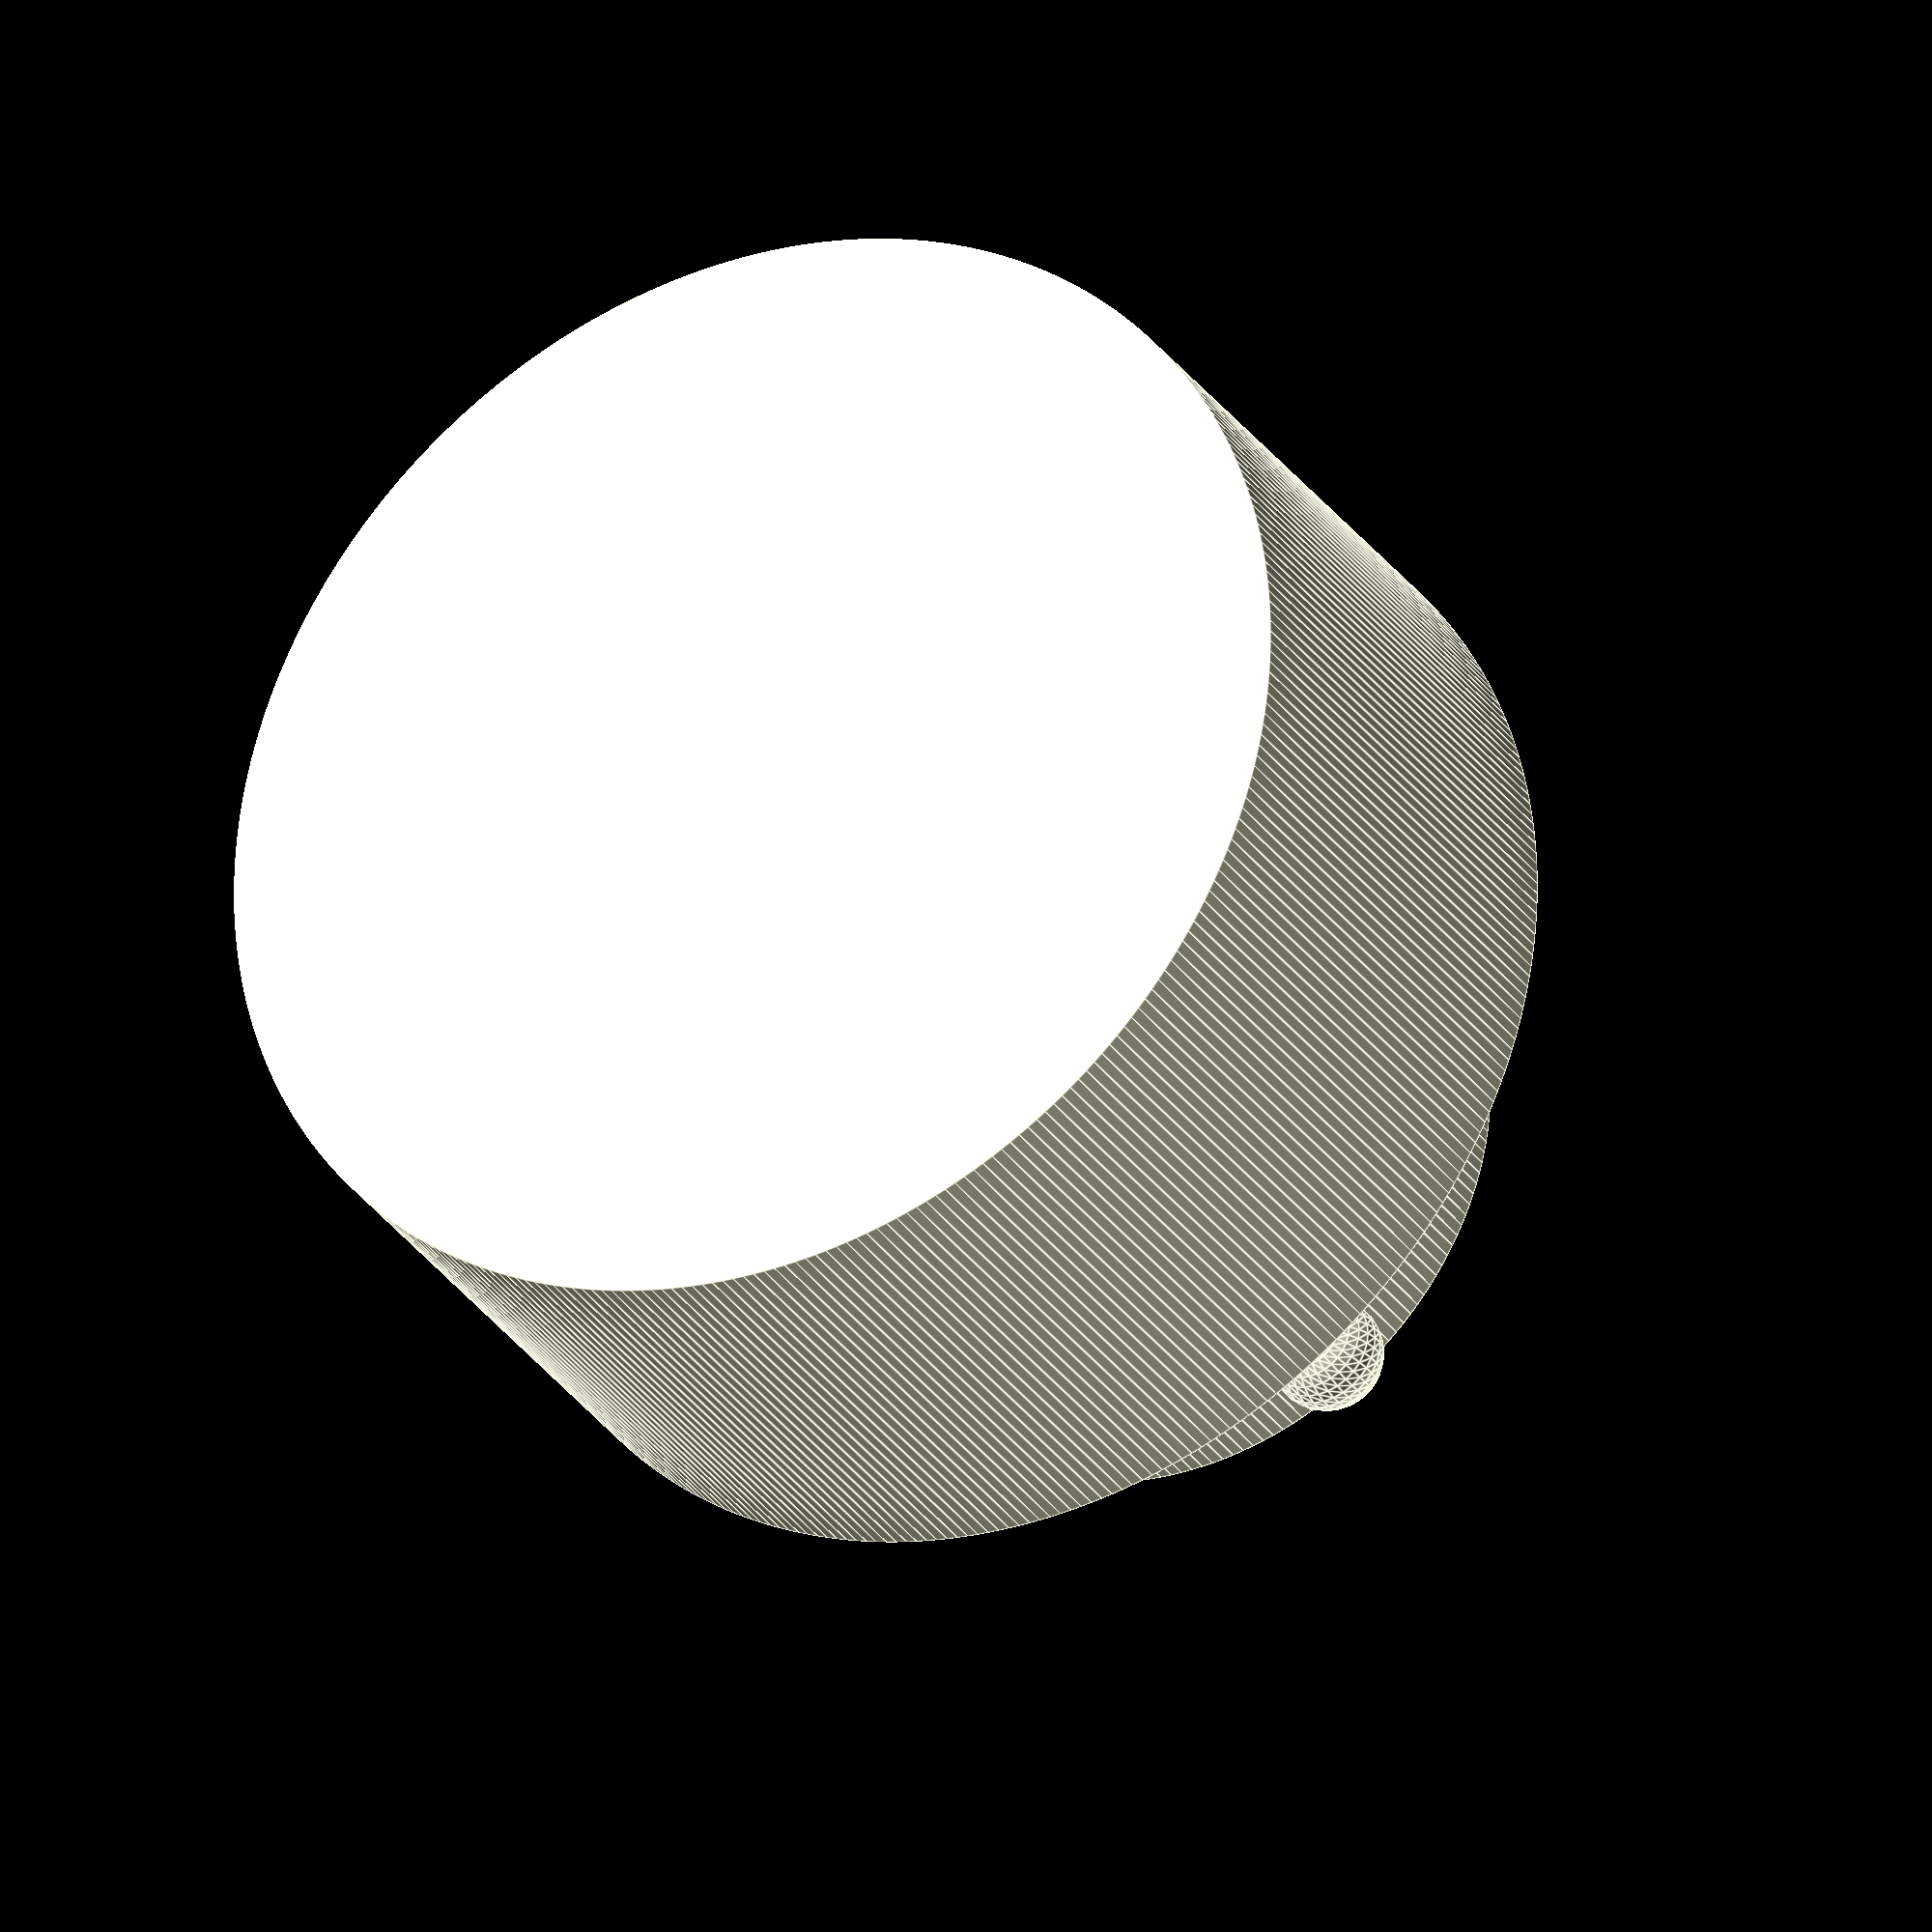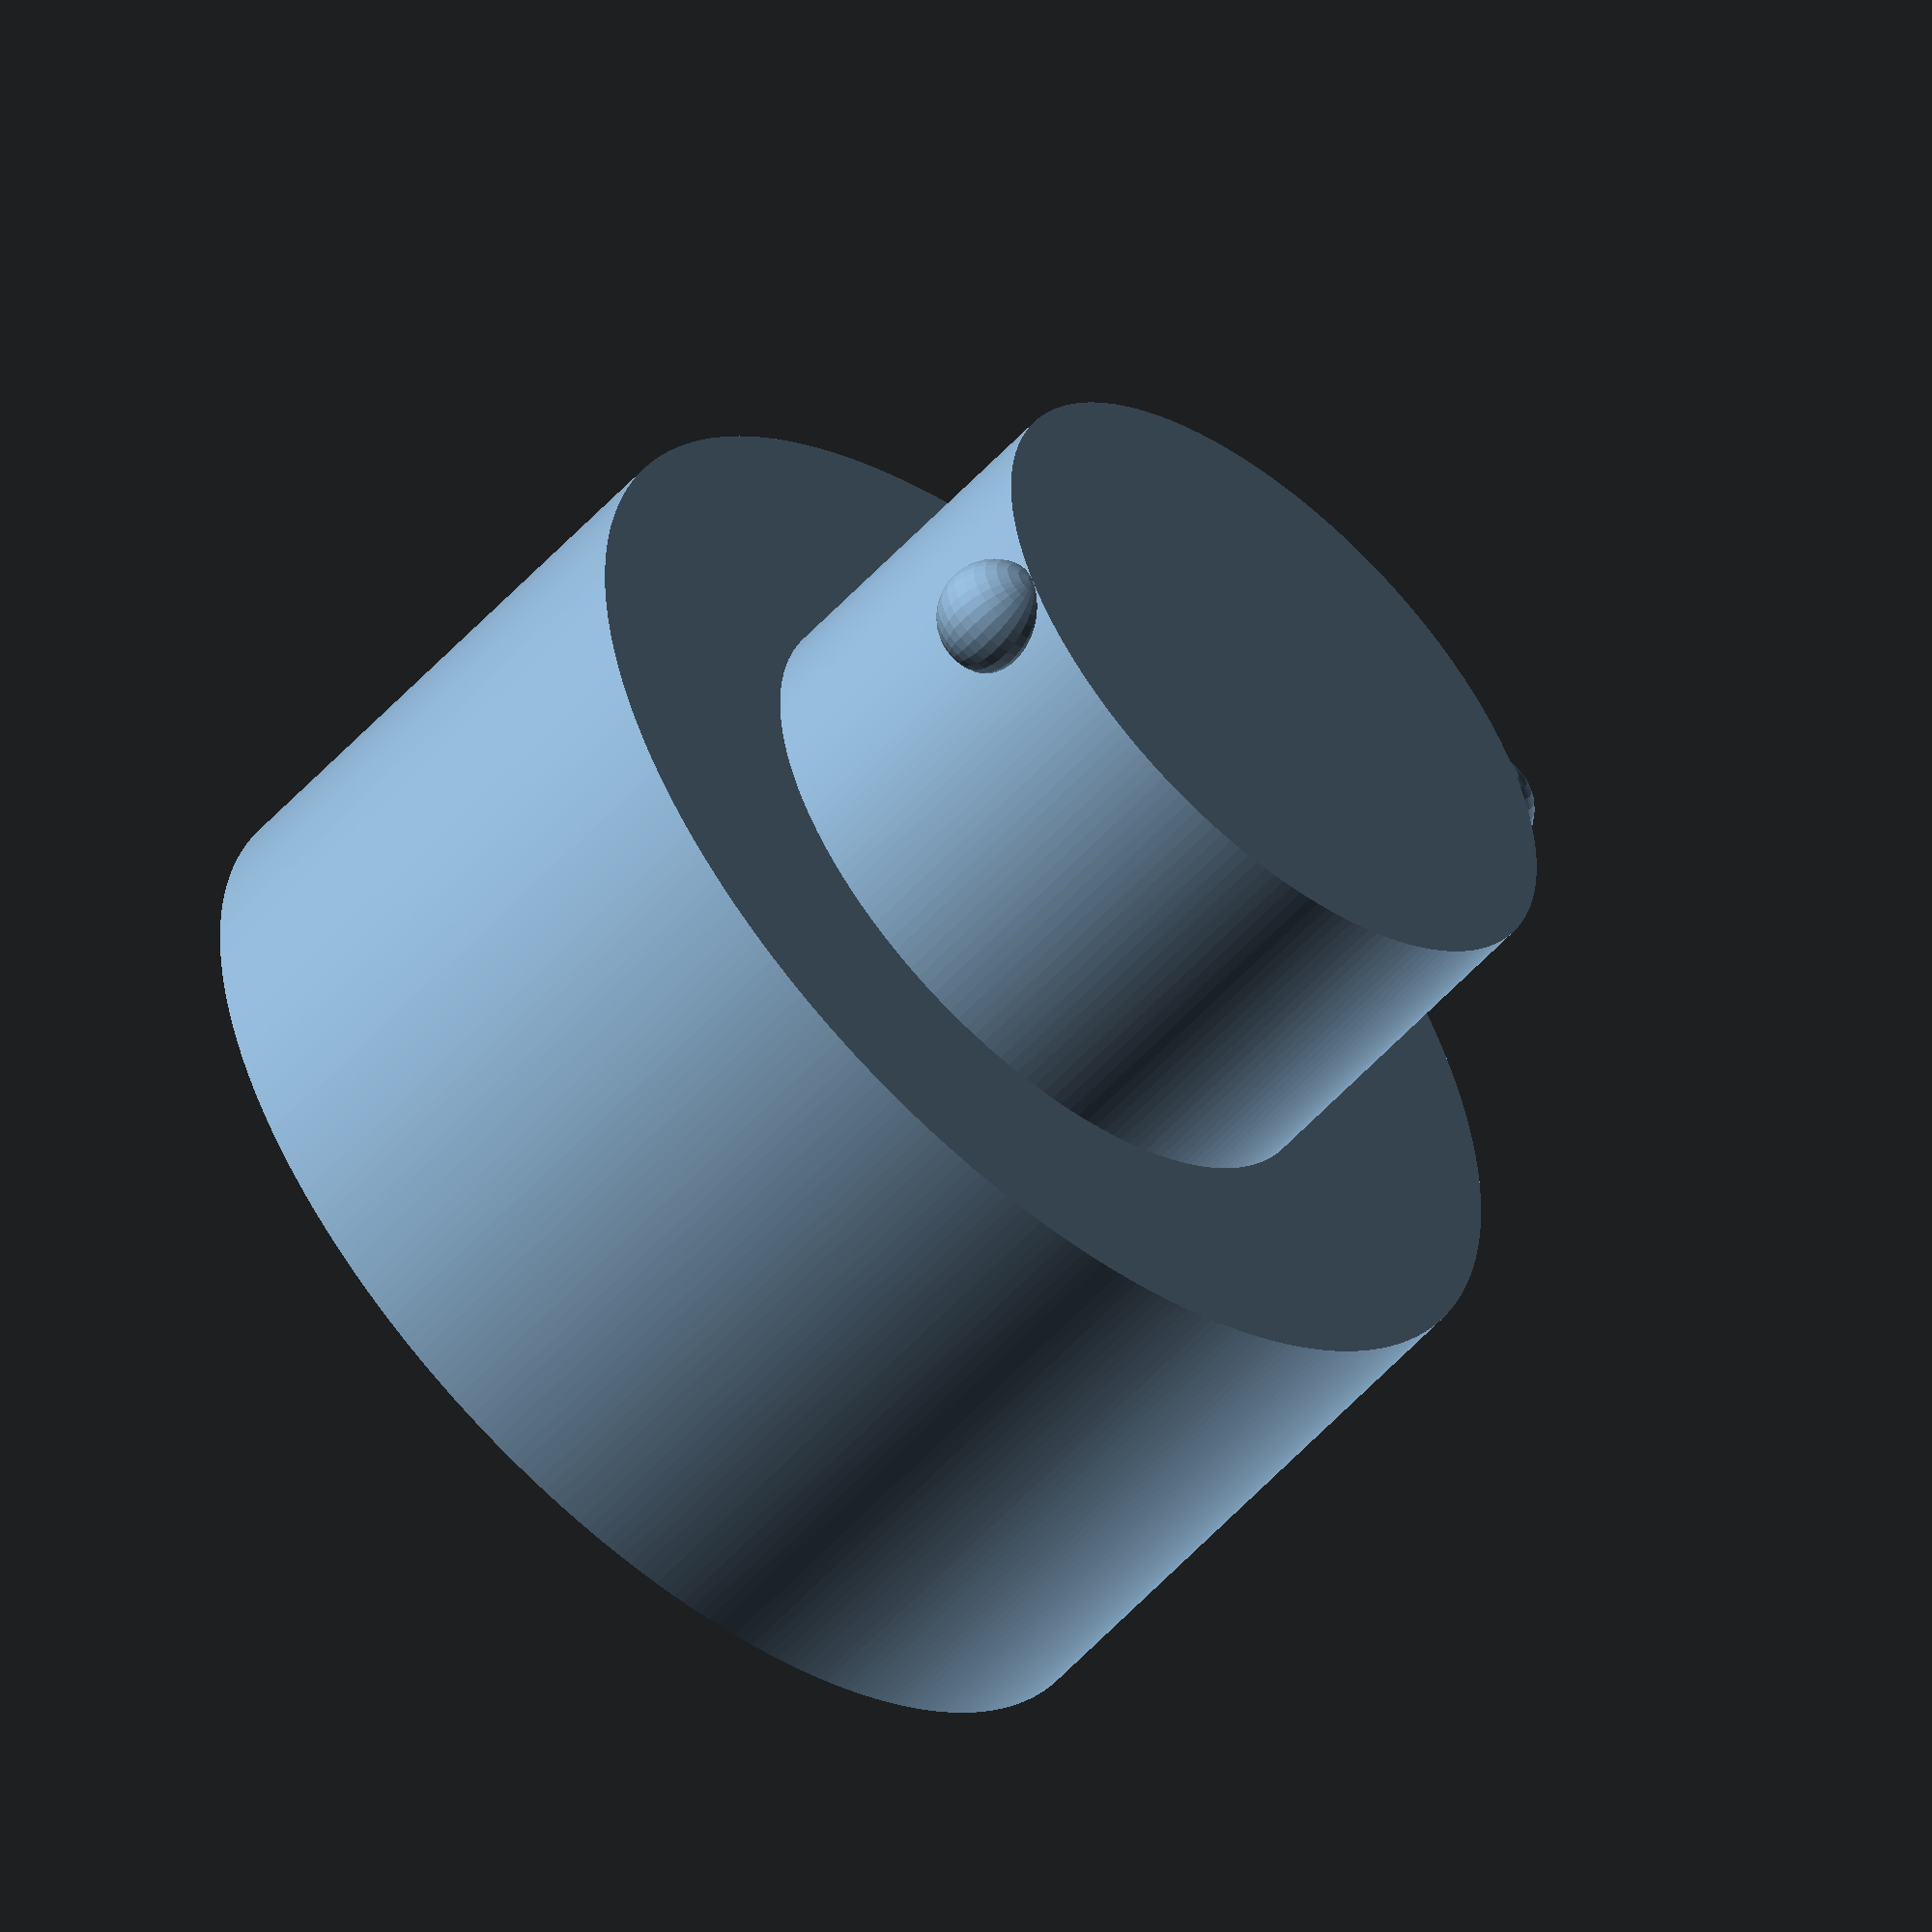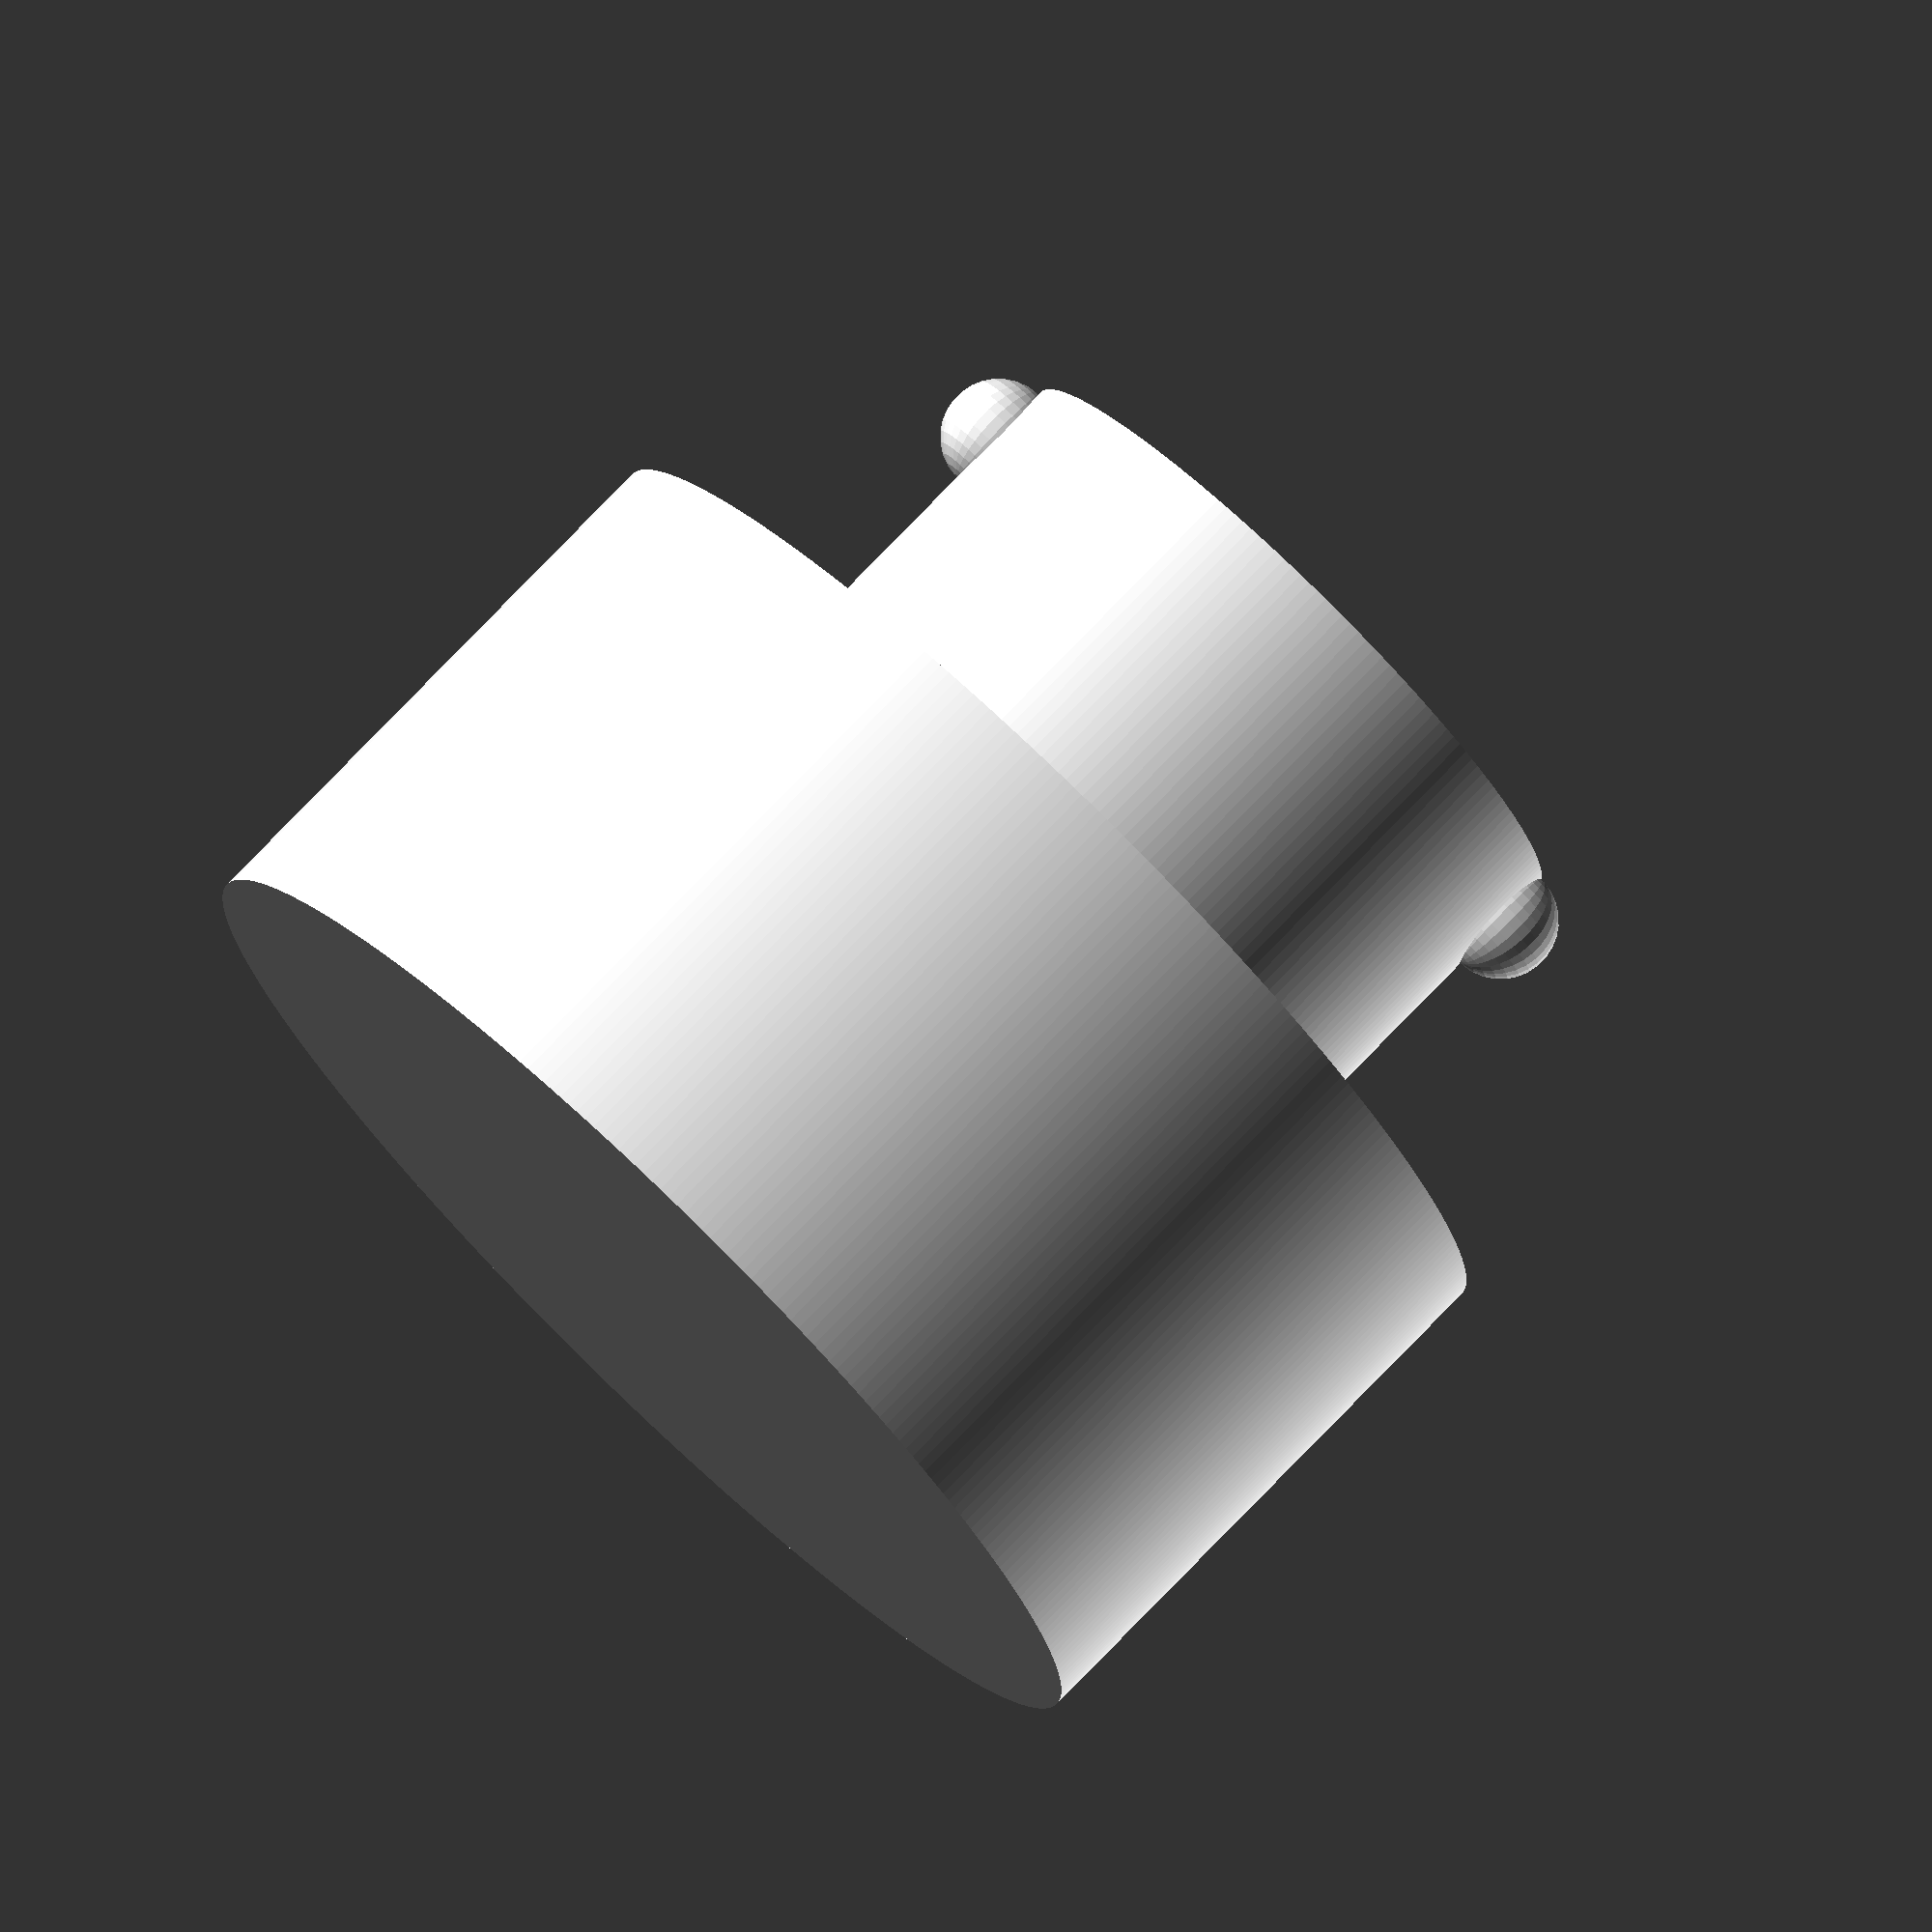
<openscad>

$fa = 1;
$fs = 0.1;

stemheight=3;
stemdiameter=6;

footheight=5;
footdiameter=10;

bump = 0.5;

cylinder(d=footdiameter,h=footheight);
translate([0,0,footheight])
    cylinder(d=stemdiameter,h=stemheight);
translate([stemdiameter/2,0,footheight+stemheight-bump])
    sphere(r=bump);
translate([-stemdiameter/2,0,footheight+stemheight-bump])
    sphere(r=bump);


</openscad>
<views>
elev=29.1 azim=303.8 roll=207.3 proj=o view=edges
elev=235.6 azim=336.5 roll=221.3 proj=o view=solid
elev=102.1 azim=356.1 roll=316.0 proj=o view=solid
</views>
